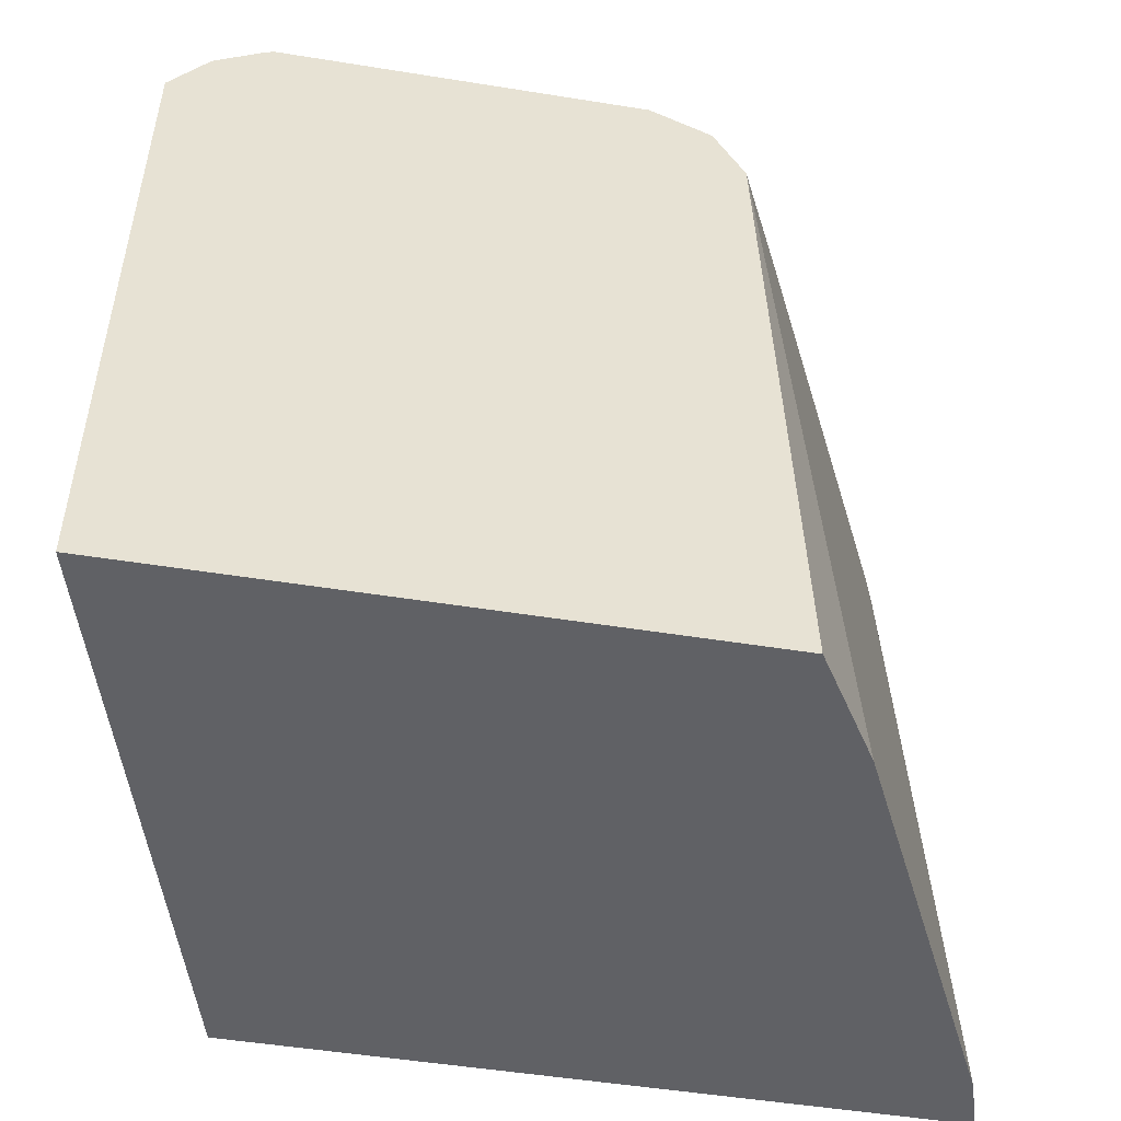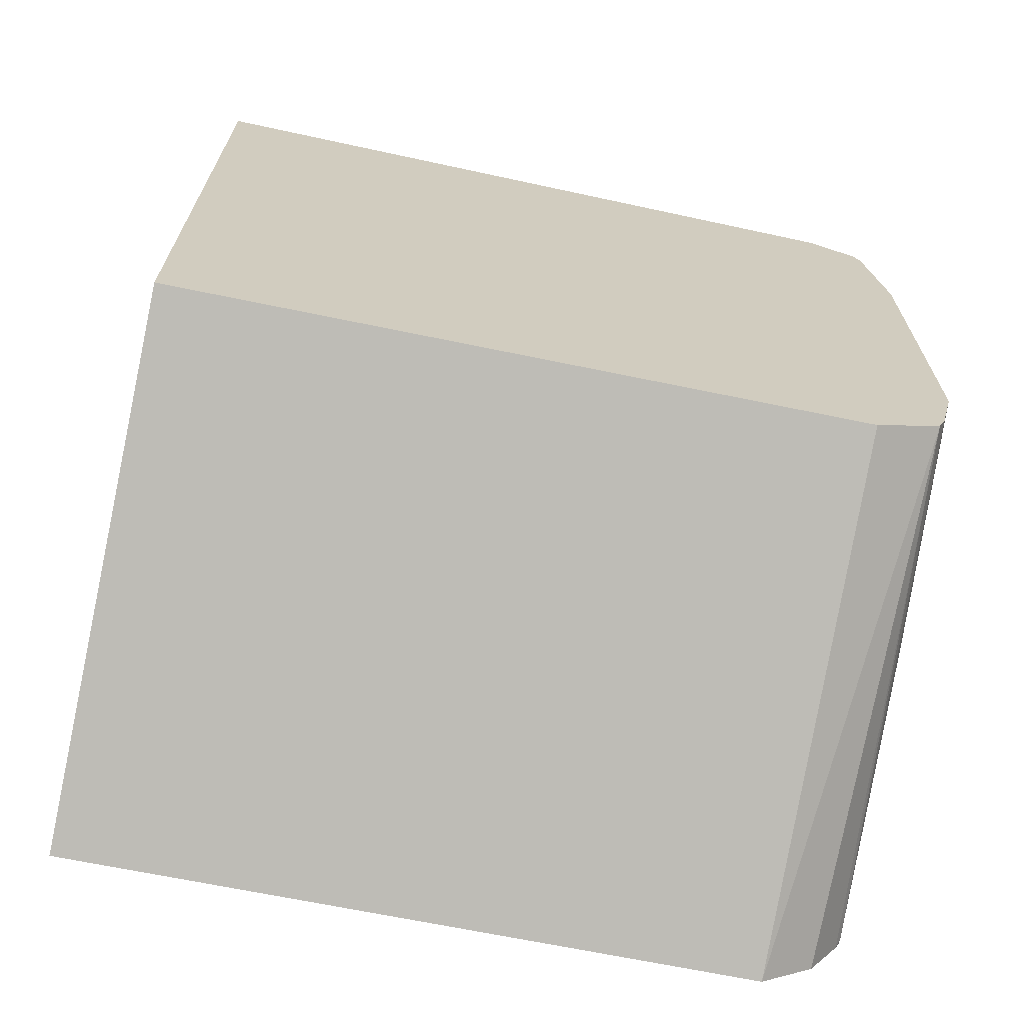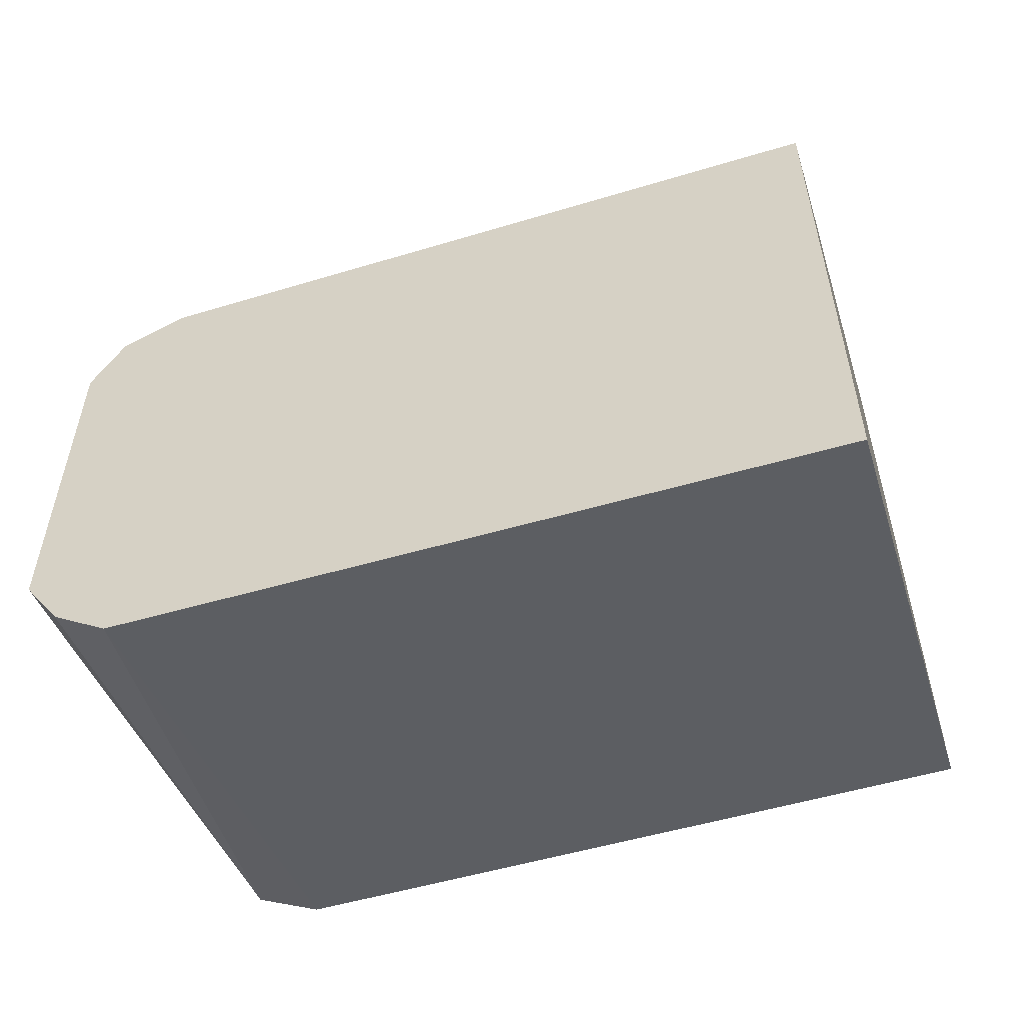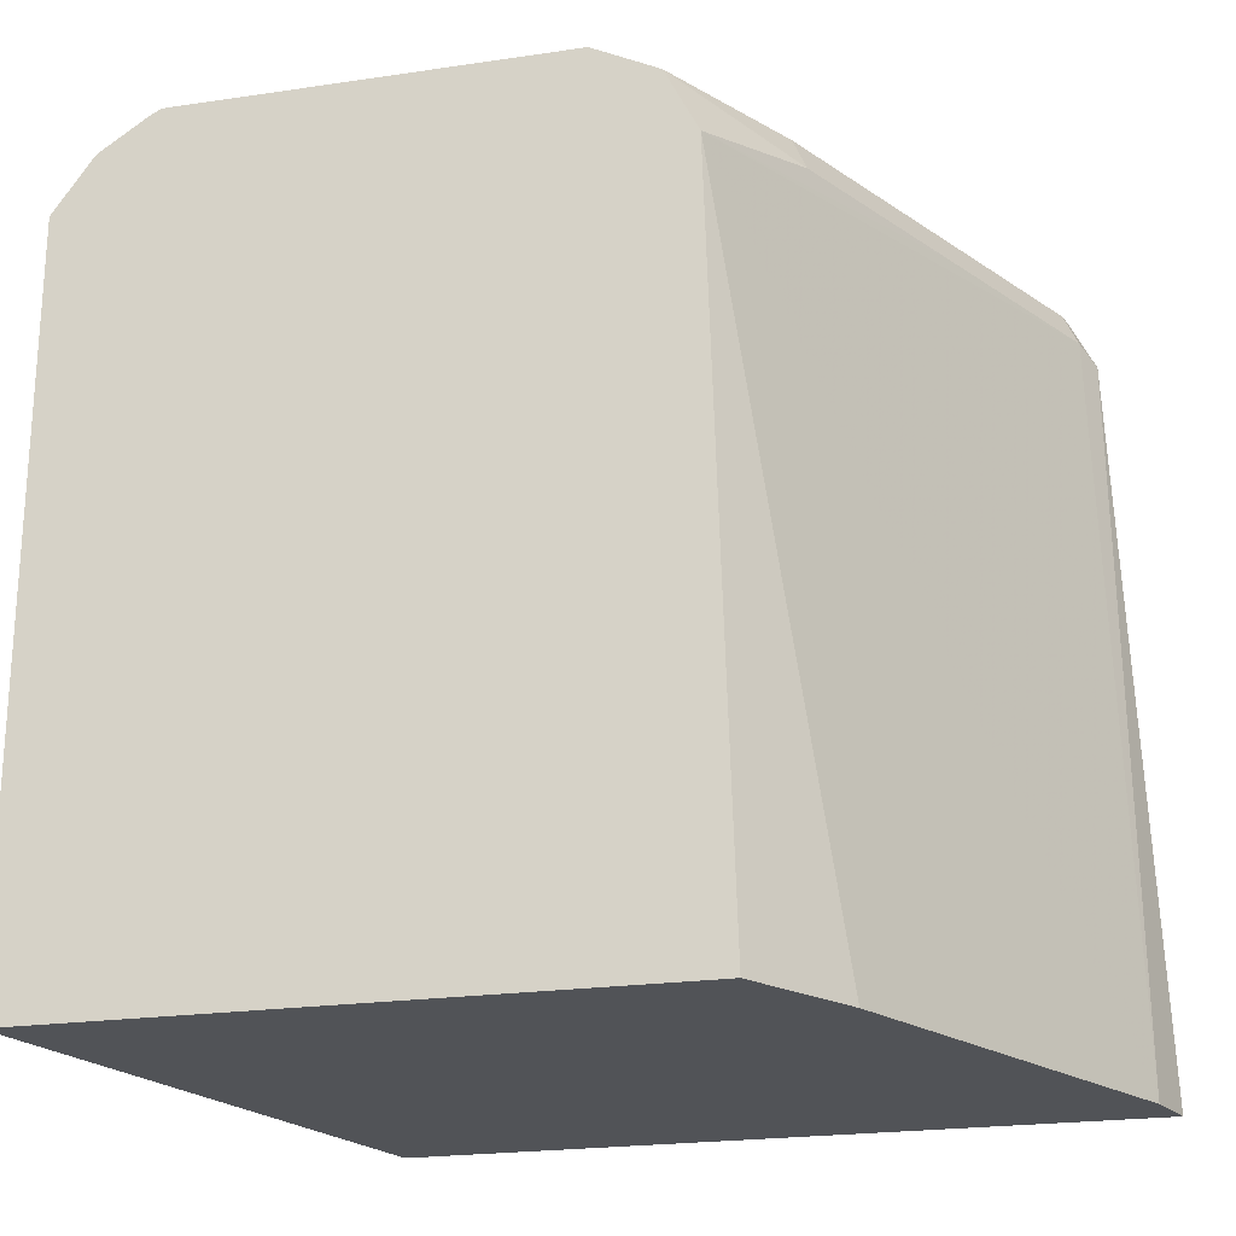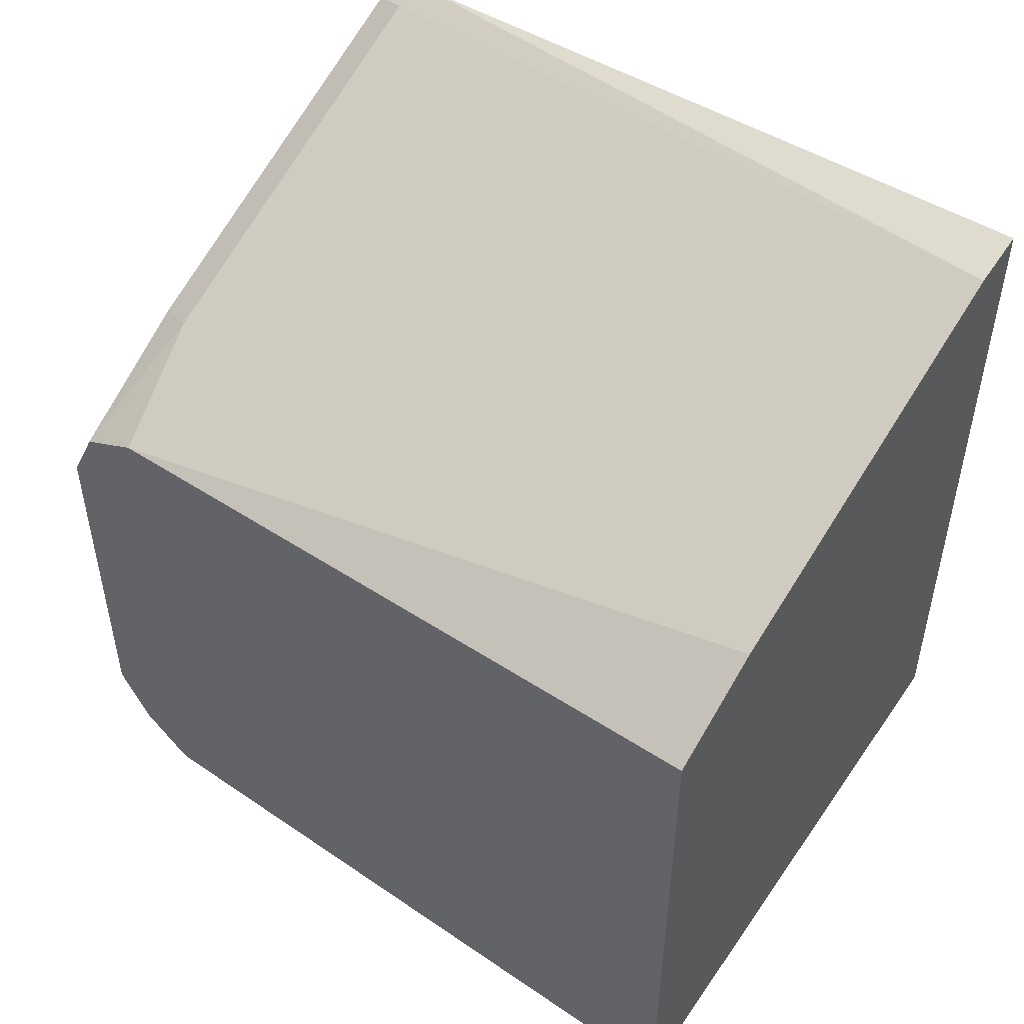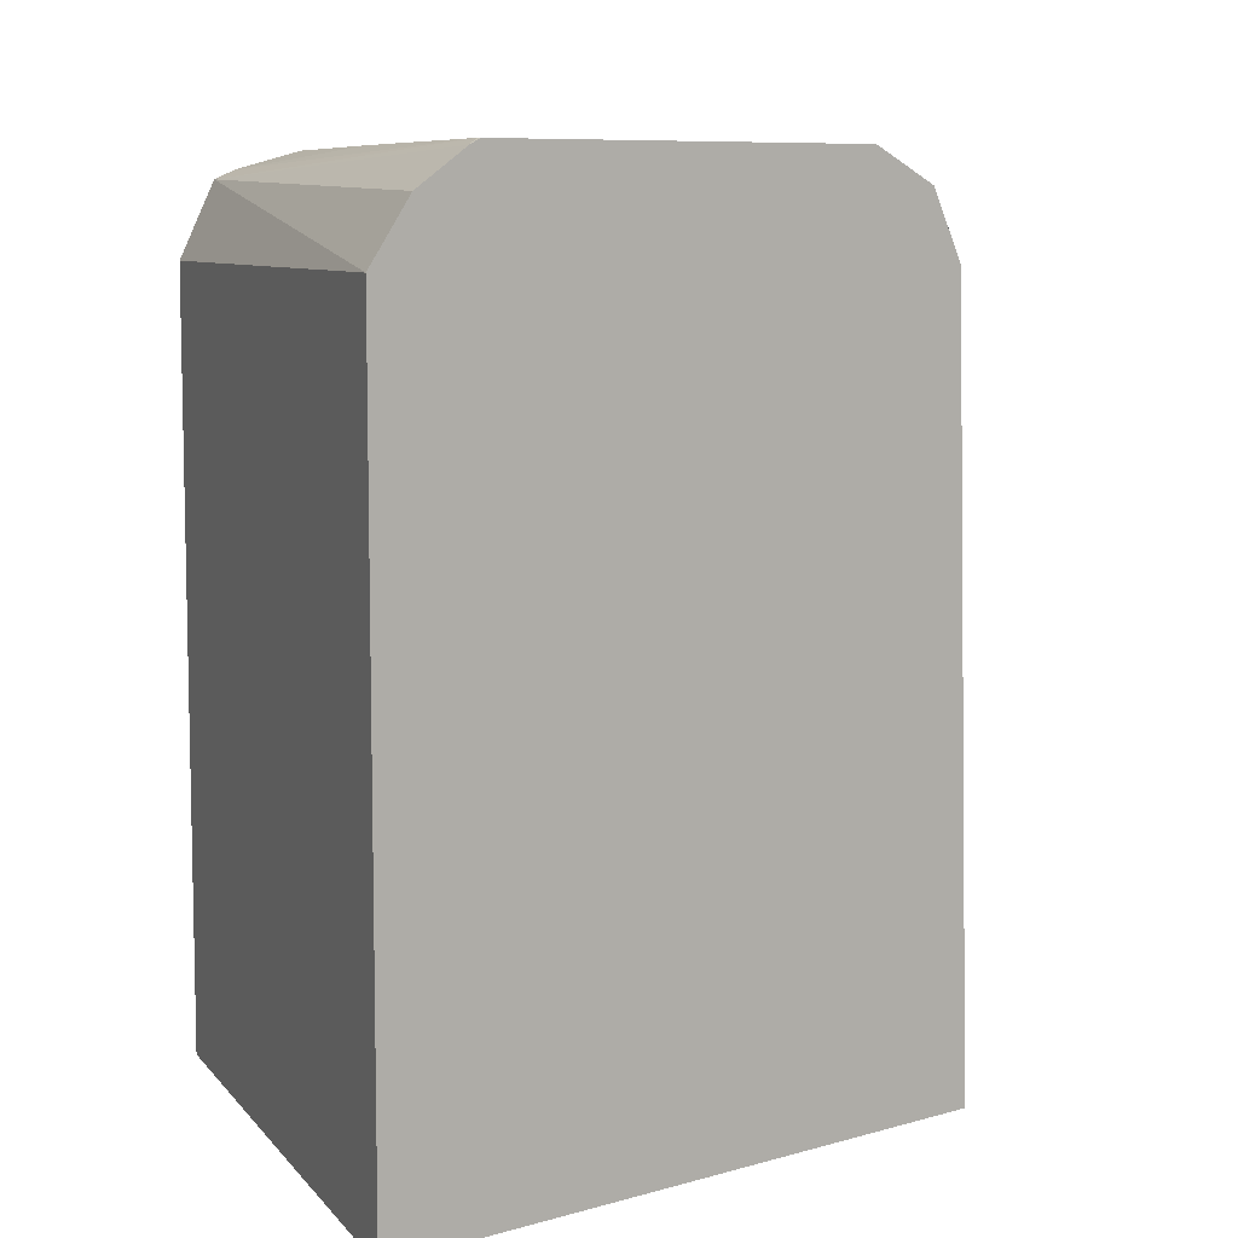
<metadata>
{"format":"obj","ext":"obj","renderer":"f3d","projection":"perspective","resolution":1024,"background":"white","views":[{"elev":-50.4,"azim":-100.0,"up":"+Y"},{"elev":-67.8,"azim":78.3,"up":"+Z"},{"elev":-55.5,"azim":-73.2,"up":"+Z"},{"elev":-22.2,"azim":-75.6,"up":"+Y"},{"elev":49.1,"azim":-52.9,"up":"+Z"},{"elev":8.2,"azim":-128.3,"up":"+Y"}]}
</metadata>
<code>
v -0.4902 0.0817 -0.6127
v -0.4912 0.08065 -0.6148
v -0.4912 0.0817 -0.6127
v -0.4289 0.0817 -0.5923
v -0.3754 0.07807 -0.5864
v -0.3754 0.07622 -0.5909
v -0.4912 0.07372 -0.6252
v -0.4912 0.0817 -0.531
v -0.3754 0.0817 -0.5719
v -0.3754 0.06127 -0.5986
v -0.4912 0.06179 -0.6337
v -0.4912 0.07489 -0.5174
v -0.4595 0.07658 -0.5004
v -0.3779 0.07658 -0.4596
v -0.3754 0.07783 -0.462
v -0.4085 0.0817 -0.4902
v -0.3754 0.0817 -0.4902
v -0.3754 -0.09093 -0.5986
v -0.4912 -0.09093 -0.6337
v -0.4912 0.0742 -0.5171
v -0.4629 0.06808 -0.497
v -0.4221 0.06808 -0.4766
v -0.3813 0.06808 -0.4562
v -0.3754 0.06514 -0.4532
v -0.3754 0.07617 -0.4587
v -0.3754 -0.09093 -0.4471
v -0.4912 -0.09093 -0.506
v -0.4912 0.06127 -0.5106
v -0.3868 -0.09093 -0.4506
v -0.4685 -0.09093 -0.4914
f 14 23 24
f 14 22 23
f 13 22 14
f 13 21 22
f 12 21 13
f 10 18 19
f 10 19 11
f 8 15 16
f 8 14 15
f 14 24 25
f 8 13 14
f 12 20 21
f 14 25 15
f 22 28 23
f 18 26 29
f 18 29 30
f 18 30 27
f 18 27 19
f 20 28 21
f 21 28 22
f 23 29 24
f 23 28 29
f 24 29 26
f 27 30 28
f 28 30 29
f 8 12 13
f 15 17 16
f 6 11 7
f 5 17 15
f 5 10 6
f 1 2 3
f 1 3 8
f 1 8 16
f 6 10 11
f 1 17 9
f 1 9 4
f 1 4 5
f 1 5 6
f 1 6 2
f 2 7 11
f 2 11 19
f 2 19 27
f 2 27 28
f 1 16 17
f 2 20 12
f 2 28 20
f 5 18 10
f 5 24 26
f 5 25 24
f 5 15 25
f 5 26 18
f 5 9 17
f 4 9 5
f 2 6 7
f 2 8 3
f 2 12 8

</code>
